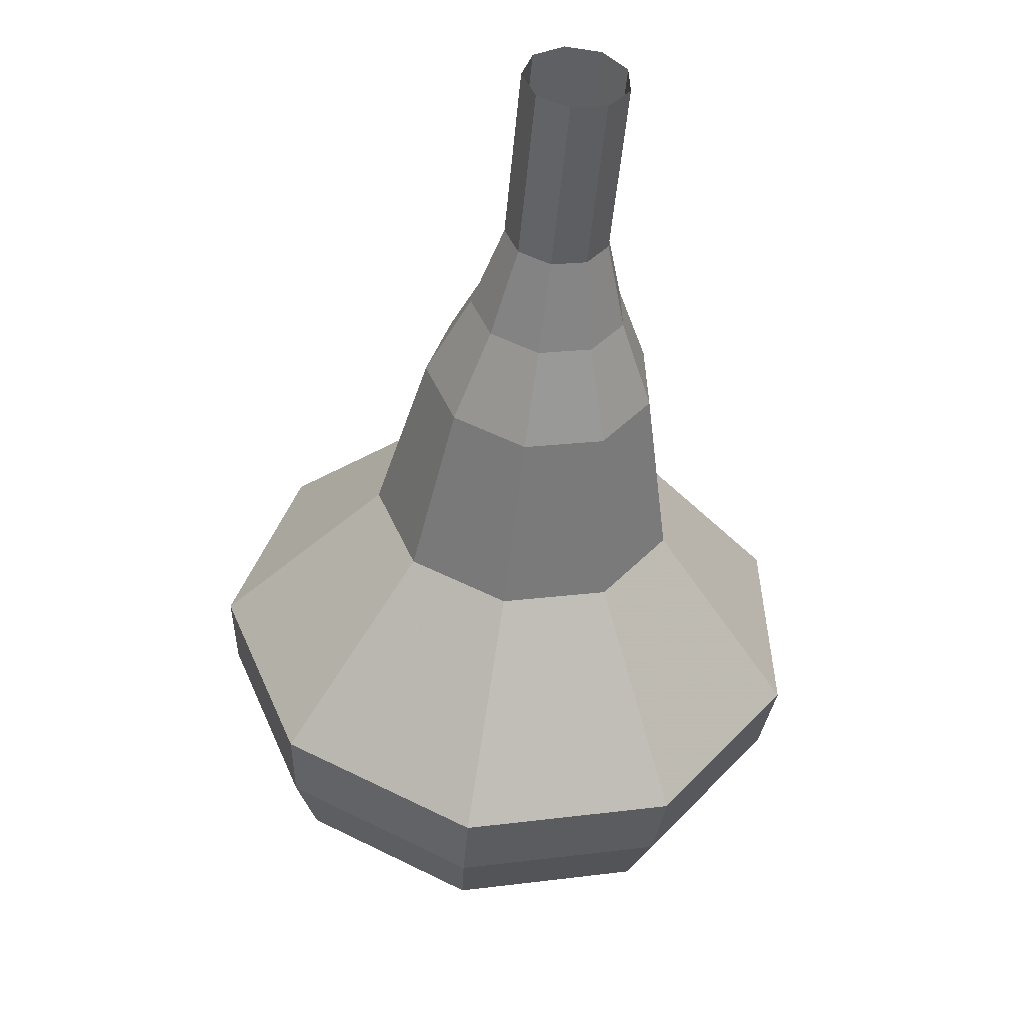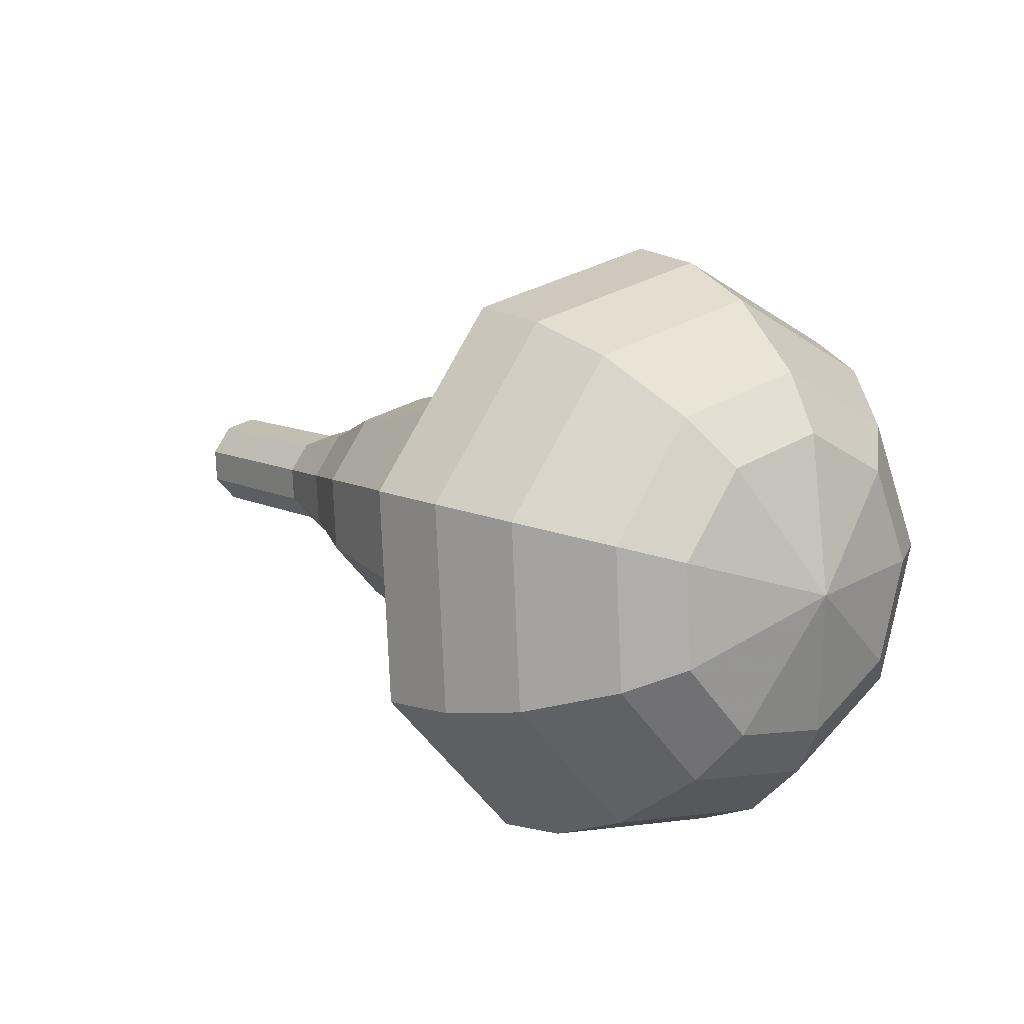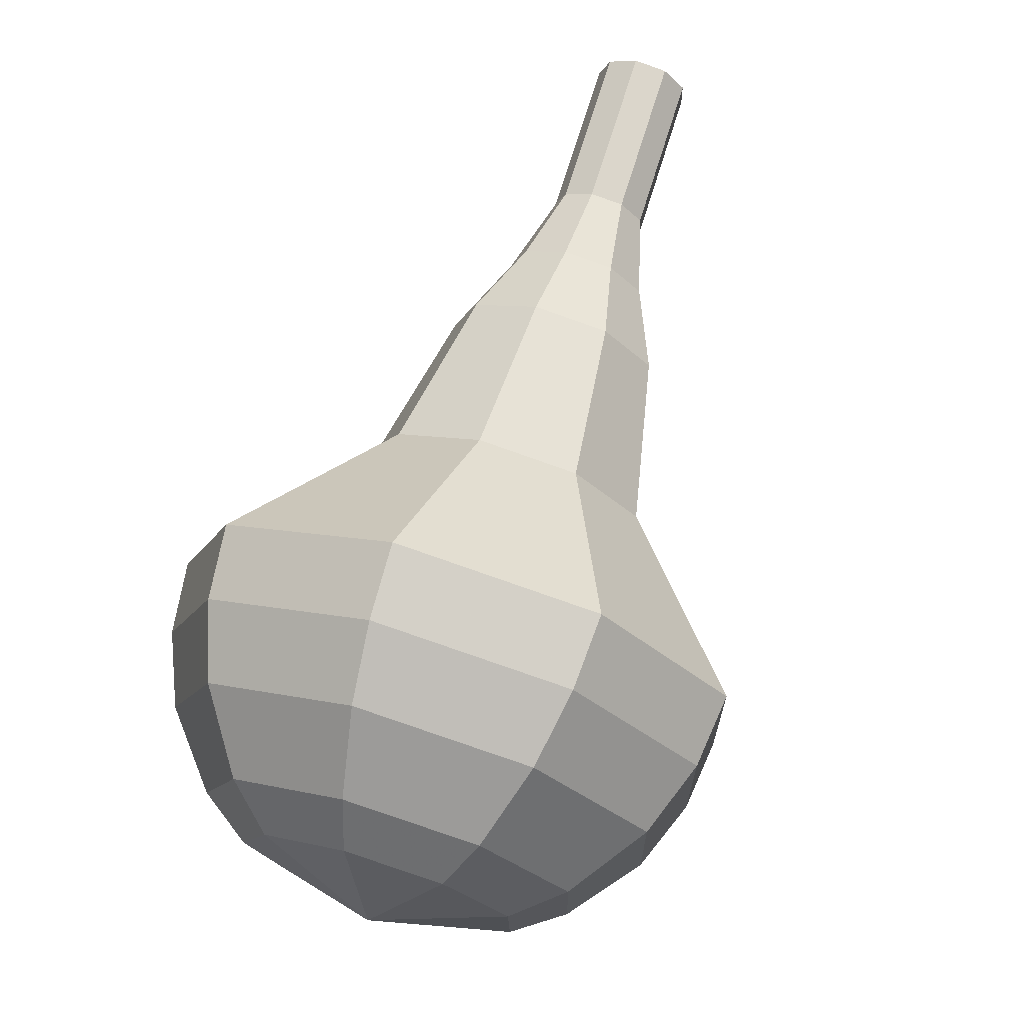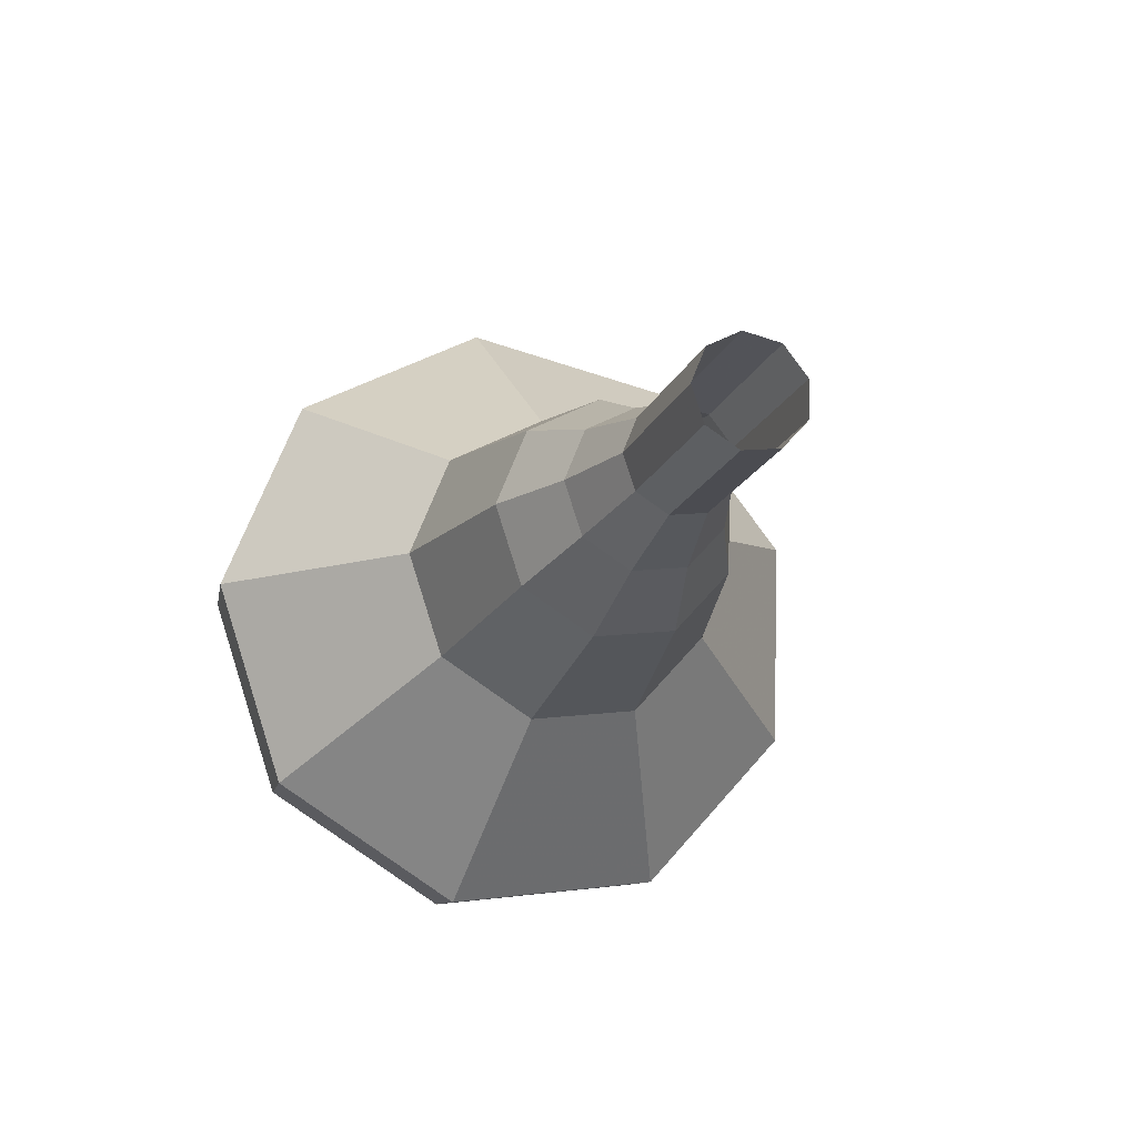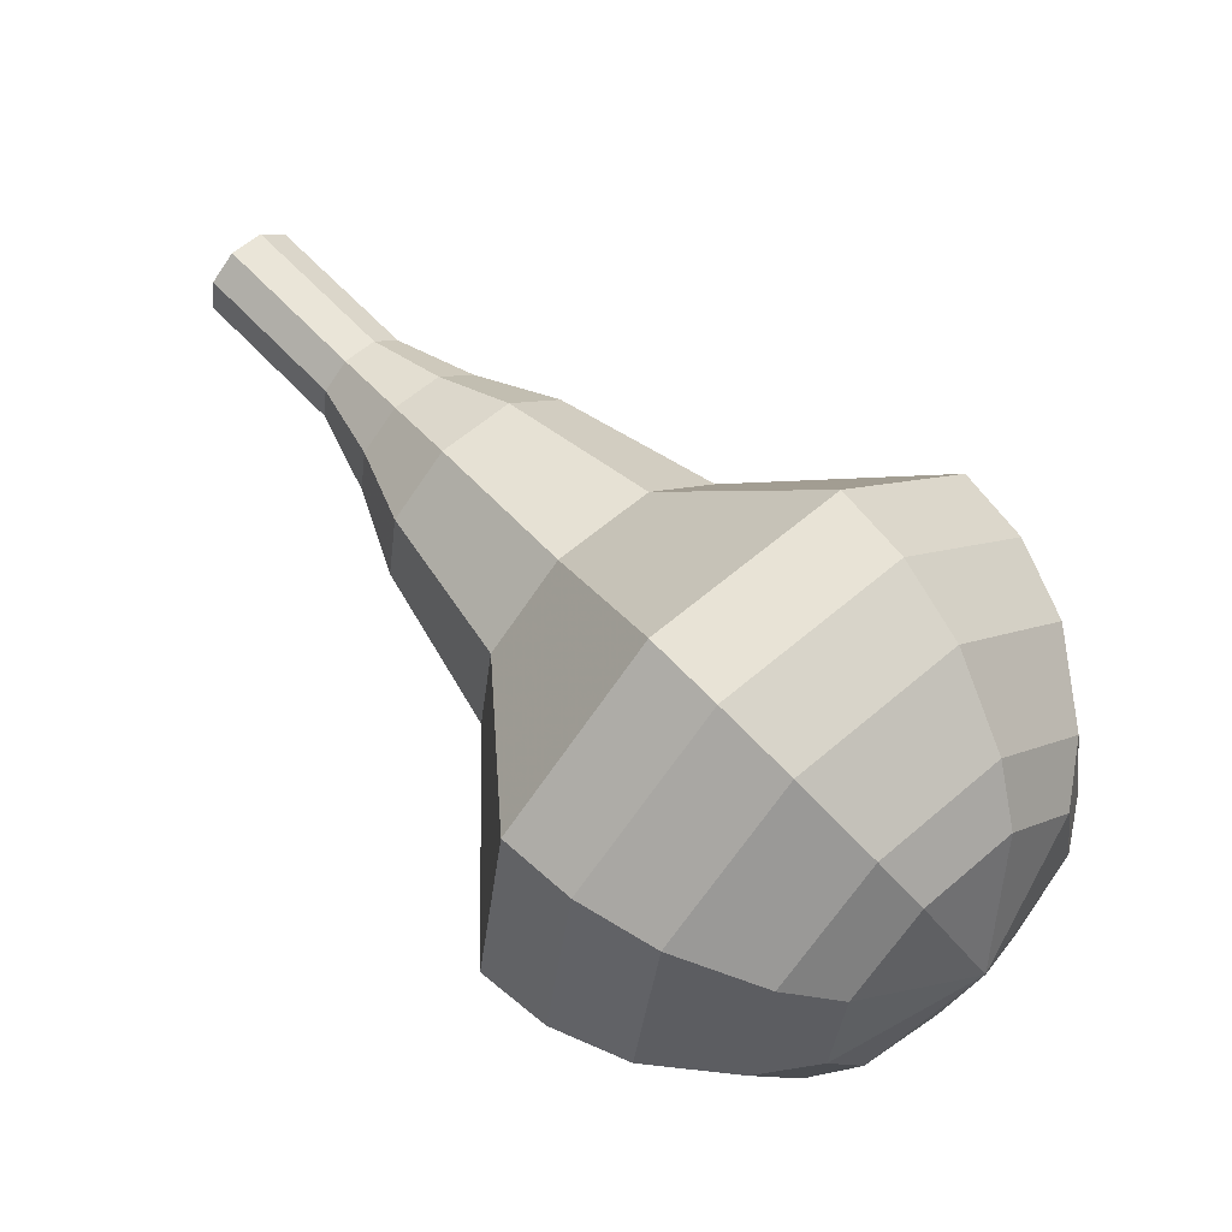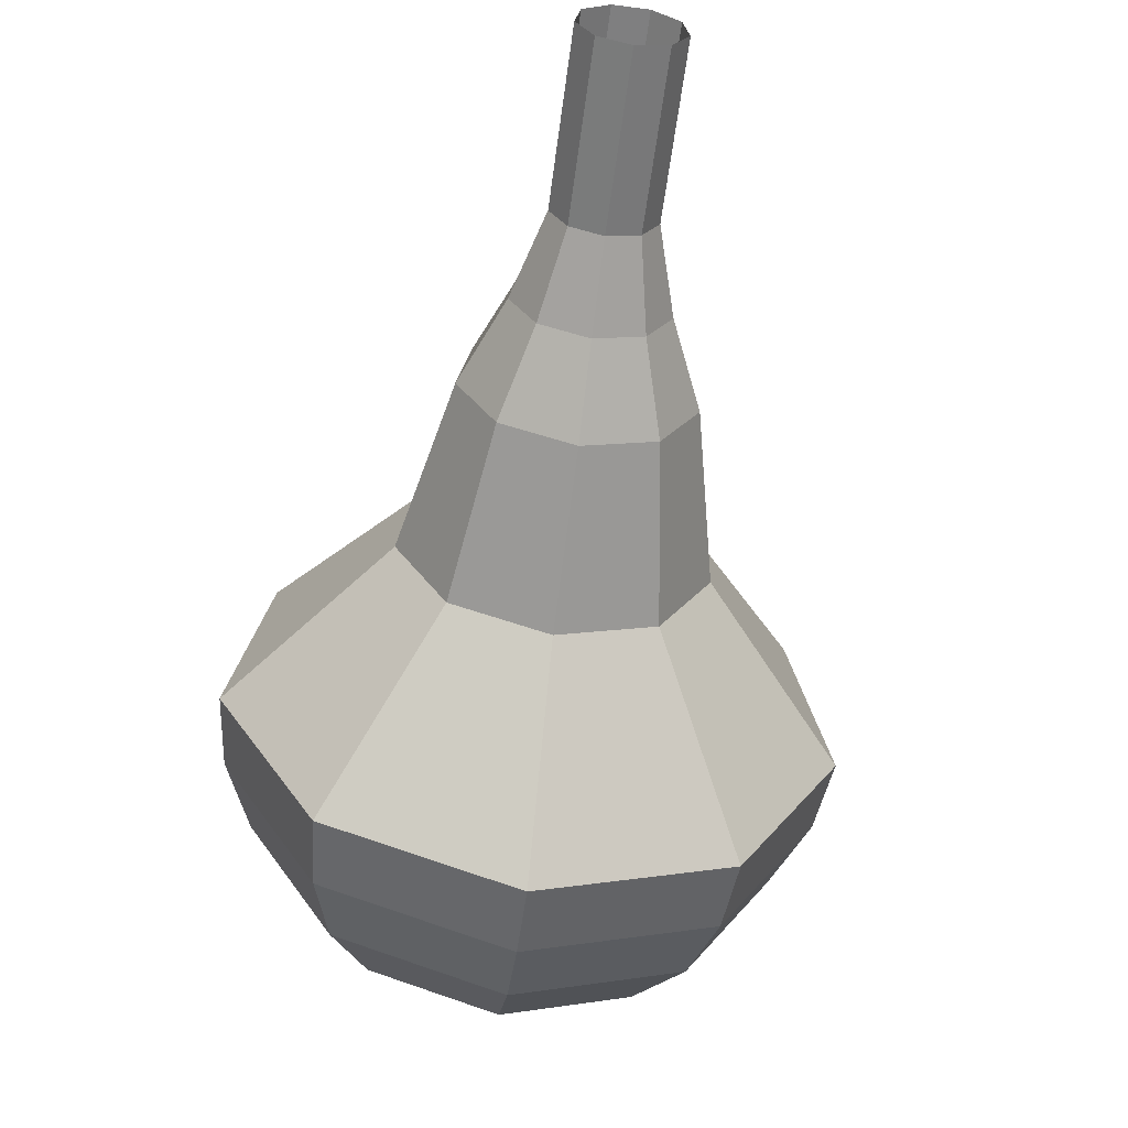
<metadata>
{"format":"obj","ext":"obj","renderer":"f3d","projection":"perspective","resolution":1024,"background":"white","views":[{"elev":-3.2,"azim":-5.1,"up":"+Y"},{"elev":-57.3,"azim":-66.7,"up":"+Z"},{"elev":-59.2,"azim":152.6,"up":"+Z"},{"elev":32.8,"azim":153.5,"up":"+Z"},{"elev":-17.8,"azim":-76.5,"up":"+Z"},{"elev":76.3,"azim":-167.7,"up":"+Y"}]}
</metadata>
<code>
g tube1
v 157.2 153.8 161.4
v 157.5 154.4 160.9
v 158.2 154.7 160.6
v 159.1 154.6 160.7
v 159.6 154.1 161.1
v 159.6 153.4 161.7
v 159 153 162.2
v 158.2 152.9 162.3
v 157.4 153.3 162
v 157.2 153.8 161.4
v 157.1 152.4 159.9
v 157.4 152.9 159.3
v 158.2 153.2 159
v 159 153.1 159.1
v 159.5 152.6 159.6
v 159.5 152 160.2
v 159 151.5 160.6
v 158.1 151.4 160.7
v 157.4 151.8 160.4
v 157.1 152.4 159.9
v 157.1 150.9 158.3
v 157.4 151.5 157.8
v 158.1 151.7 157.5
v 159 151.6 157.6
v 159.5 151.1 158
v 159.5 150.5 158.6
v 158.9 150 159.1
v 158.1 150 159.2
v 157.3 150.3 158.9
v 157.1 150.9 158.3
v 156.4 149.4 156.8
v 156.9 150.3 155.9
v 158 150.7 155.5
v 159.2 150.5 155.6
v 160 149.8 156.3
v 160 148.8 157.2
v 159.2 148.2 157.9
v 157.9 148 158
v 156.8 148.6 157.6
v 156.4 149.4 156.8
v 155.4 148 155.2
v 156.1 149.3 154
v 157.8 149.9 153.3
v 159.7 149.6 153.5
v 160.9 148.5 154.5
v 160.8 147.1 155.9
v 159.5 146.1 156.9
v 157.6 145.9 157.1
v 156 146.7 156.5
v 155.4 148 155.2
v 154.4 145.1 152.1
v 155.3 146.8 150.4
v 157.5 147.6 149.6
v 160.1 147.2 149.9
v 161.7 145.8 151.2
v 161.6 143.9 153
v 159.9 142.5 154.3
v 157.4 142.3 154.6
v 155.2 143.3 153.8
v 154.4 145.1 152.1
v 150.5 142.3 149
v 152.4 145.7 145.7
v 156.9 147.4 143.9
v 161.9 146.6 144.5
v 165.1 143.6 147.2
v 165 139.9 150.8
v 161.6 137.2 153.5
v 156.5 136.7 154.1
v 152.1 138.7 152.3
v 150.5 142.3 149
v 150.7 141 147.6
v 152.5 144.3 144.4
v 156.9 145.9 142.7
v 161.7 145.1 143.3
v 164.8 142.3 145.9
v 164.7 138.7 149.4
v 161.4 136 152
v 156.5 135.6 152.6
v 152.3 137.5 150.9
v 150.7 141 147.6
v 151.4 139.6 146.3
v 153 142.6 143.4
v 156.9 144.1 141.9
v 161.3 143.4 142.4
v 164.1 140.8 144.8
v 164 137.6 147.8
v 161 135.2 150.2
v 156.6 134.8 150.7
v 152.8 136.6 149.2
v 151.4 139.6 146.3
v 152.9 138.3 144.9
v 154.1 140.6 142.7
v 157.1 141.7 141.6
v 160.5 141.2 142
v 162.6 139.2 143.8
v 162.5 136.7 146.1
v 160.2 134.9 147.9
v 156.9 134.6 148.3
v 154 135.9 147.1
v 152.9 138.3 144.9
v 154.2 137.6 144.2
v 155.1 139.3 142.6
v 157.3 140.1 141.8
v 159.7 139.7 142.1
v 161.3 138.3 143.4
v 161.2 136.5 145.1
v 159.6 135.1 146.4
v 157.1 134.9 146.7
v 155 135.9 145.9
v 154.2 137.6 144.2
v 157.8 136.8 143.6
v 157.8 136.8 143.6
v 157.8 136.8 143.6
v 157.8 136.8 143.6
v 157.8 136.8 143.6
v 157.8 136.8 143.6
v 157.8 136.8 143.6
v 157.8 136.8 143.6
v 157.8 136.8 143.6
v 157.8 136.8 143.6
f 1 2 12
f 12 11 1
f 2 3 13
f 13 12 2
f 3 4 14
f 14 13 3
f 4 5 15
f 15 14 4
f 5 6 16
f 16 15 5
f 6 7 17
f 17 16 6
f 7 8 18
f 18 17 7
f 8 9 19
f 19 18 8
f 9 10 20
f 20 19 9
f 11 12 22
f 22 21 11
f 12 13 23
f 23 22 12
f 13 14 24
f 24 23 13
f 14 15 25
f 25 24 14
f 15 16 26
f 26 25 15
f 16 17 27
f 27 26 16
f 17 18 28
f 28 27 17
f 18 19 29
f 29 28 18
f 19 20 30
f 30 29 19
f 21 22 32
f 32 31 21
f 22 23 33
f 33 32 22
f 23 24 34
f 34 33 23
f 24 25 35
f 35 34 24
f 25 26 36
f 36 35 25
f 26 27 37
f 37 36 26
f 27 28 38
f 38 37 27
f 28 29 39
f 39 38 28
f 29 30 40
f 40 39 29
f 31 32 42
f 42 41 31
f 32 33 43
f 43 42 32
f 33 34 44
f 44 43 33
f 34 35 45
f 45 44 34
f 35 36 46
f 46 45 35
f 36 37 47
f 47 46 36
f 37 38 48
f 48 47 37
f 38 39 49
f 49 48 38
f 39 40 50
f 50 49 39
f 41 42 52
f 52 51 41
f 42 43 53
f 53 52 42
f 43 44 54
f 54 53 43
f 44 45 55
f 55 54 44
f 45 46 56
f 56 55 45
f 46 47 57
f 57 56 46
f 47 48 58
f 58 57 47
f 48 49 59
f 59 58 48
f 49 50 60
f 60 59 49
f 51 52 62
f 62 61 51
f 52 53 63
f 63 62 52
f 53 54 64
f 64 63 53
f 54 55 65
f 65 64 54
f 55 56 66
f 66 65 55
f 56 57 67
f 67 66 56
f 57 58 68
f 68 67 57
f 58 59 69
f 69 68 58
f 59 60 70
f 70 69 59
f 61 62 72
f 72 71 61
f 62 63 73
f 73 72 62
f 63 64 74
f 74 73 63
f 64 65 75
f 75 74 64
f 65 66 76
f 76 75 65
f 66 67 77
f 77 76 66
f 67 68 78
f 78 77 67
f 68 69 79
f 79 78 68
f 69 70 80
f 80 79 69
f 71 72 82
f 82 81 71
f 72 73 83
f 83 82 72
f 73 74 84
f 84 83 73
f 74 75 85
f 85 84 74
f 75 76 86
f 86 85 75
f 76 77 87
f 87 86 76
f 77 78 88
f 88 87 77
f 78 79 89
f 89 88 78
f 79 80 90
f 90 89 79
f 81 82 92
f 92 91 81
f 82 83 93
f 93 92 82
f 83 84 94
f 94 93 83
f 84 85 95
f 95 94 84
f 85 86 96
f 96 95 85
f 86 87 97
f 97 96 86
f 87 88 98
f 98 97 87
f 88 89 99
f 99 98 88
f 89 90 100
f 100 99 89
f 91 92 102
f 102 101 91
f 92 93 103
f 103 102 92
f 93 94 104
f 104 103 93
f 94 95 105
f 105 104 94
f 95 96 106
f 106 105 95
f 96 97 107
f 107 106 96
f 97 98 108
f 108 107 97
f 98 99 109
f 109 108 98
f 99 100 110
f 110 109 99
f 101 102 112
f 112 111 101
f 102 103 113
f 113 112 102
f 103 104 114
f 114 113 103
f 104 105 115
f 115 114 104
f 105 106 116
f 116 115 105
f 106 107 117
f 117 116 106
f 107 108 118
f 118 117 107
f 108 109 119
f 119 118 108
f 109 110 120
f 120 119 109
g

</code>
